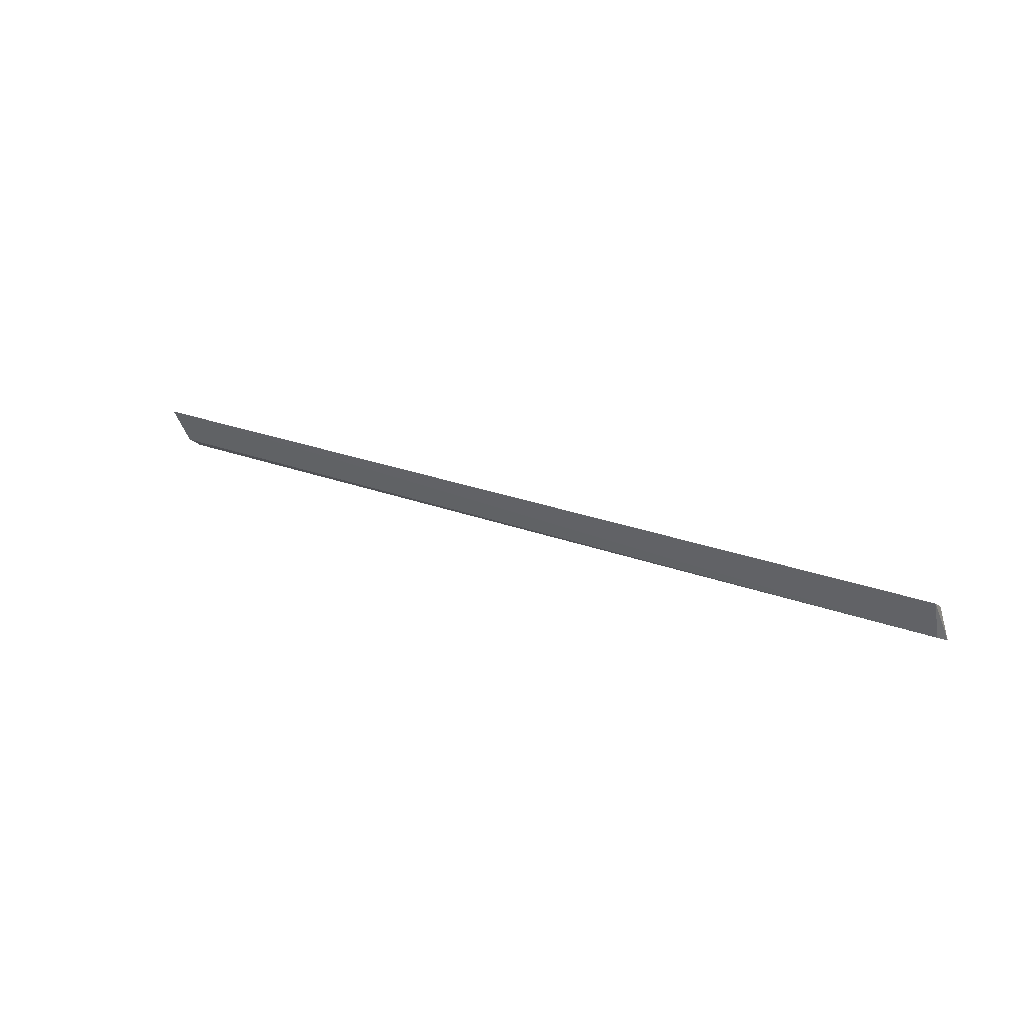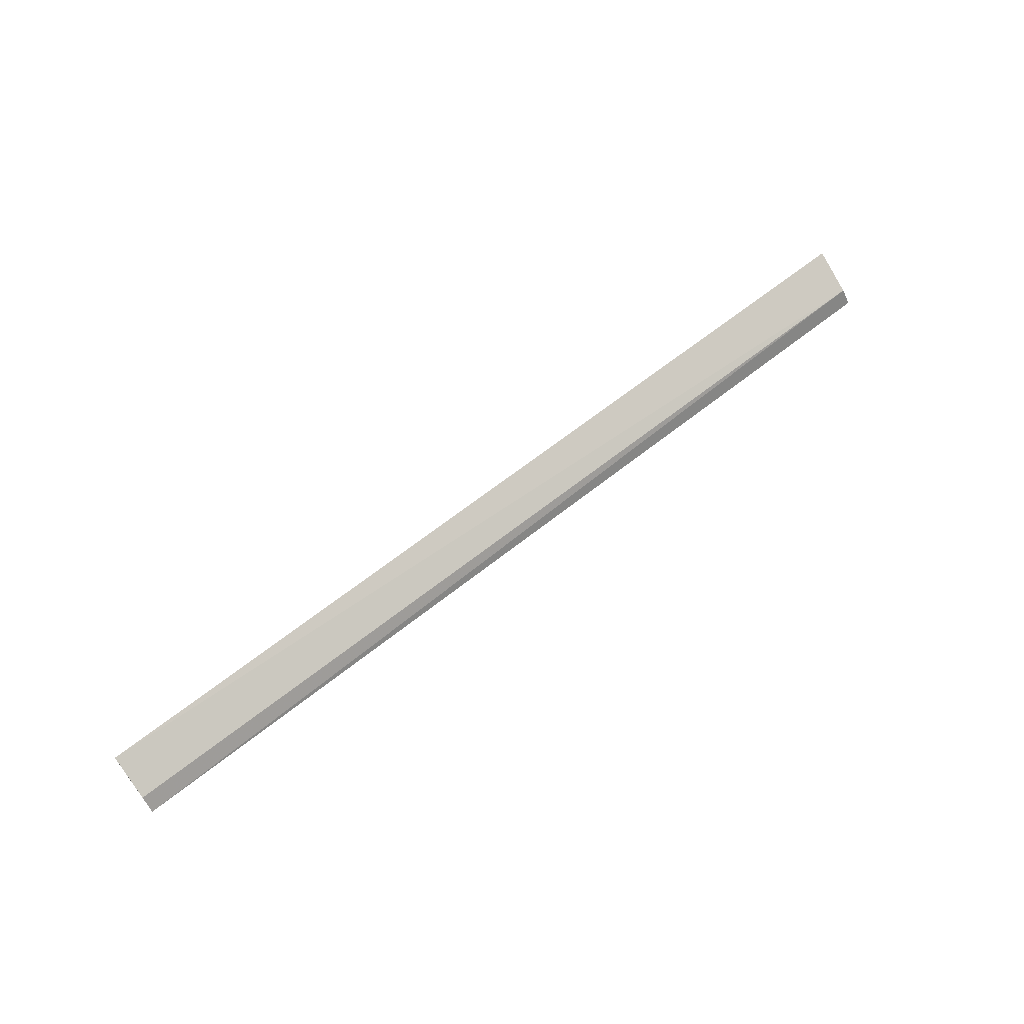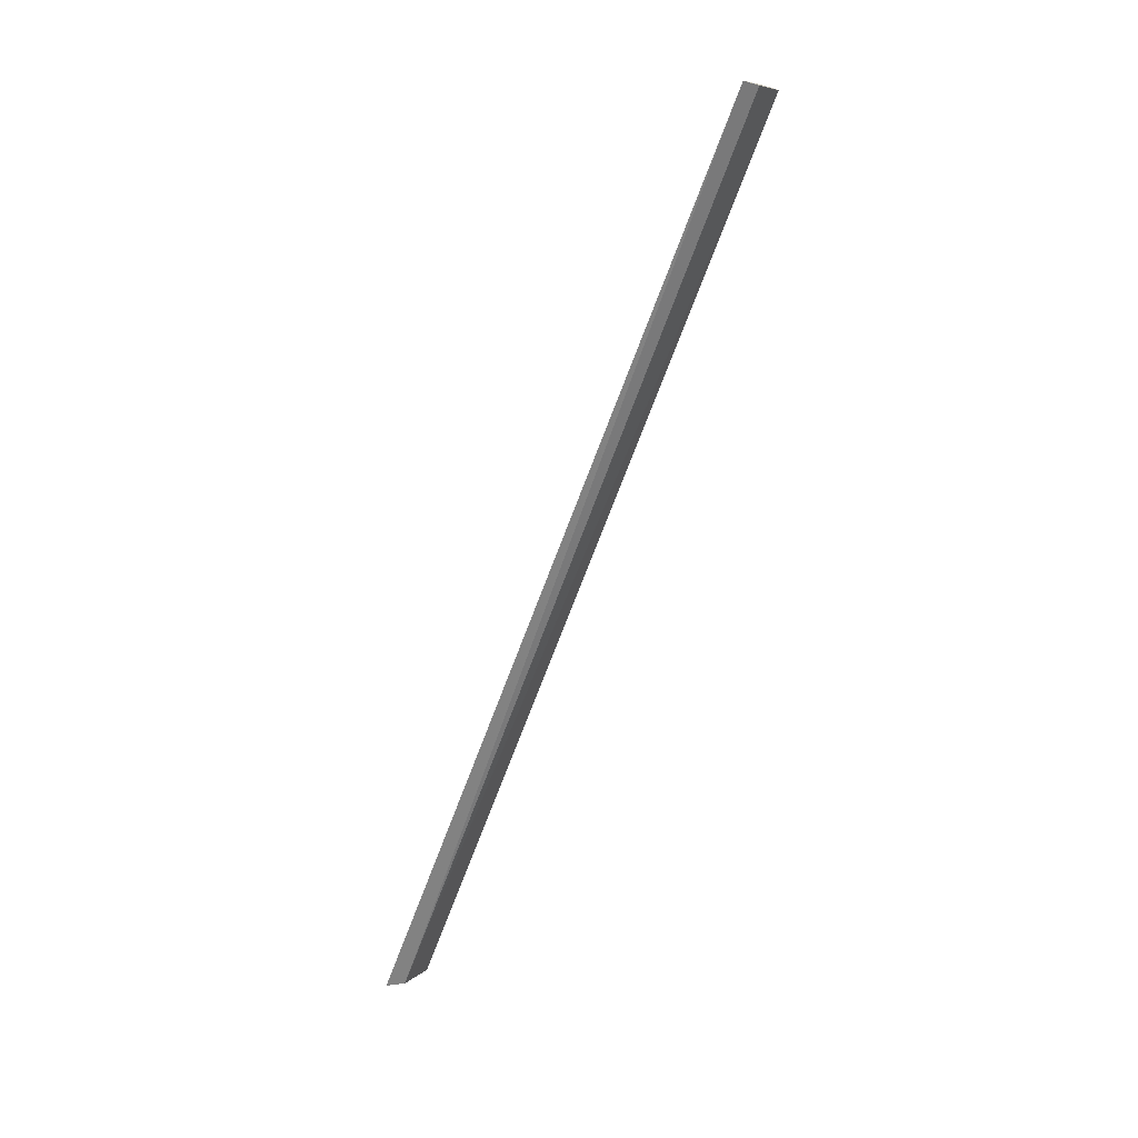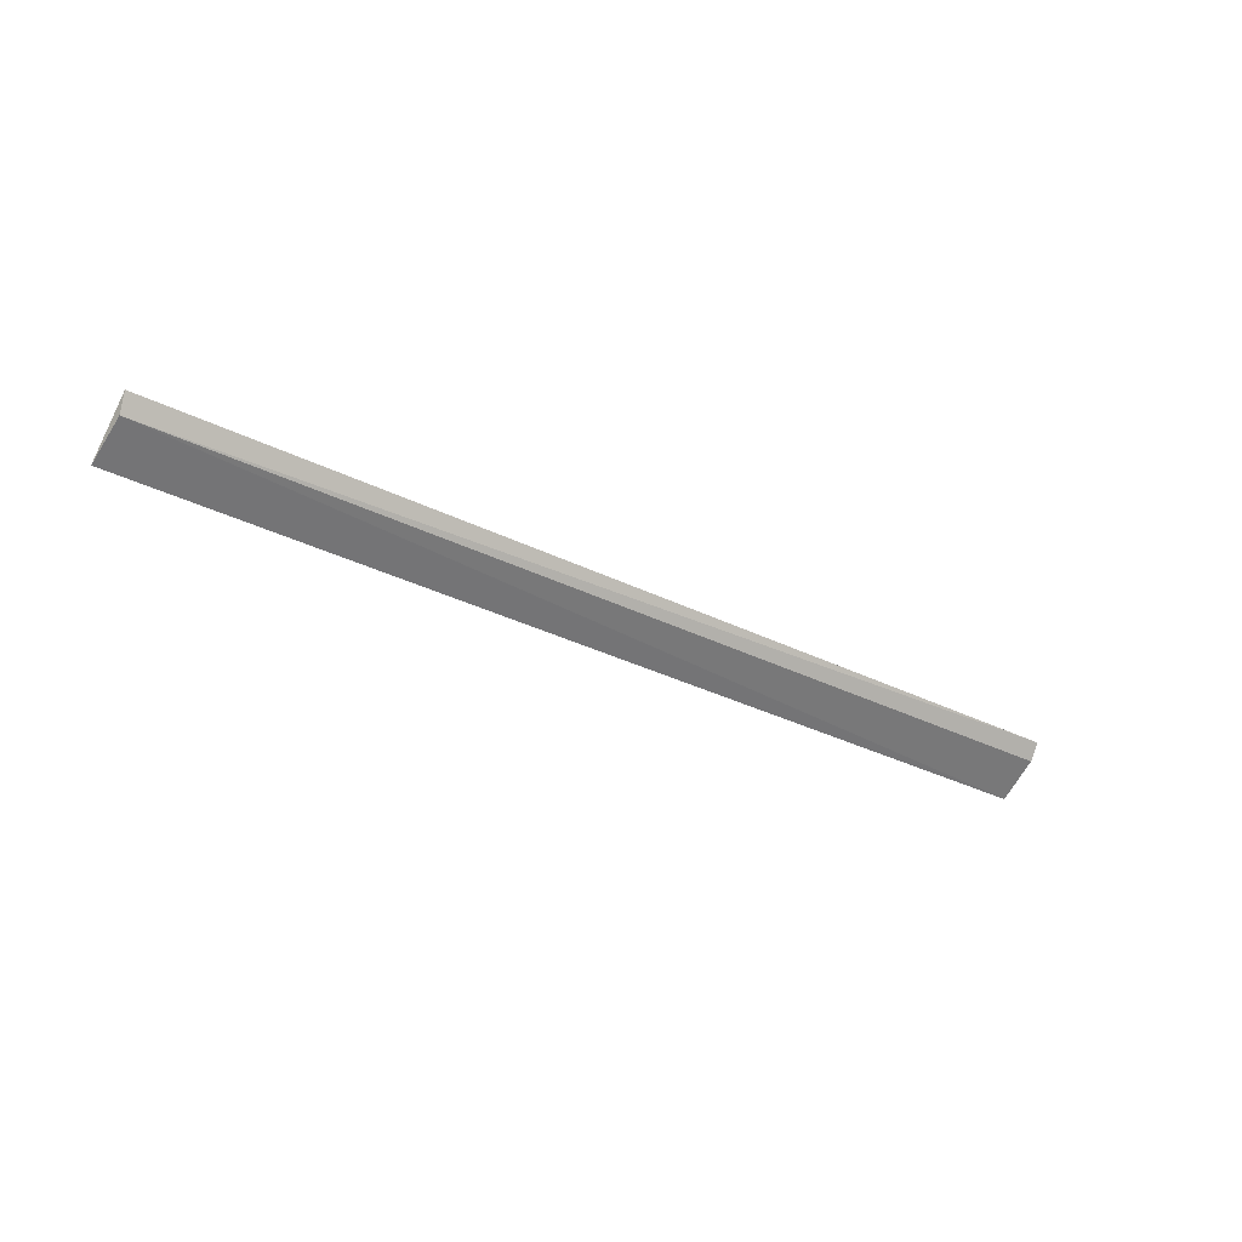
<metadata>
{"format":"obj","ext":"obj","renderer":"f3d","projection":"perspective","resolution":1024,"background":"white","views":[{"elev":21.8,"azim":35.6,"up":"+Y"},{"elev":61.8,"azim":-39.1,"up":"+Z"},{"elev":-70.0,"azim":-110.2,"up":"+Y"},{"elev":-33.1,"azim":145.5,"up":"+Z"}]}
</metadata>
<code>
v 0.1612 0.08637 0.04971
v 0.1612 0.07416 0.04048
v 0.1607 0.08408 0.04562
v -0.06228 0.07277 0.04144
v 0.1603 0.07624 0.04465
v -0.0622 0.08519 0.0505
v -0.06219 0.08249 0.04684
v -0.06233 0.07546 0.04519
f 1 2 3
f 3 2 4
f 5 2 1
f 5 4 2
f 6 1 3
f 6 5 1
f 7 6 3
f 7 3 4
f 8 4 5
f 8 5 6
f 8 7 4
f 8 6 7

</code>
